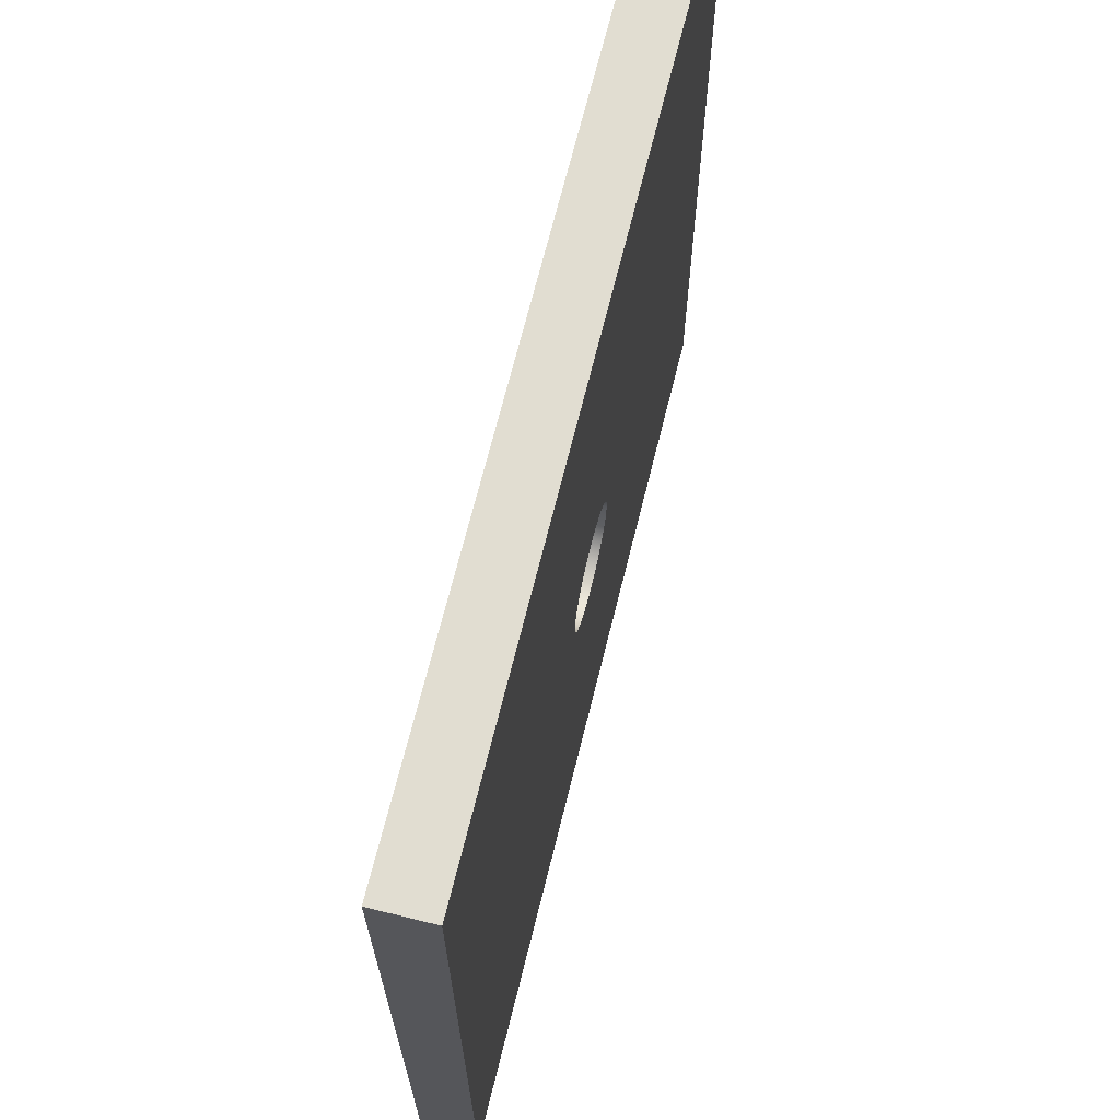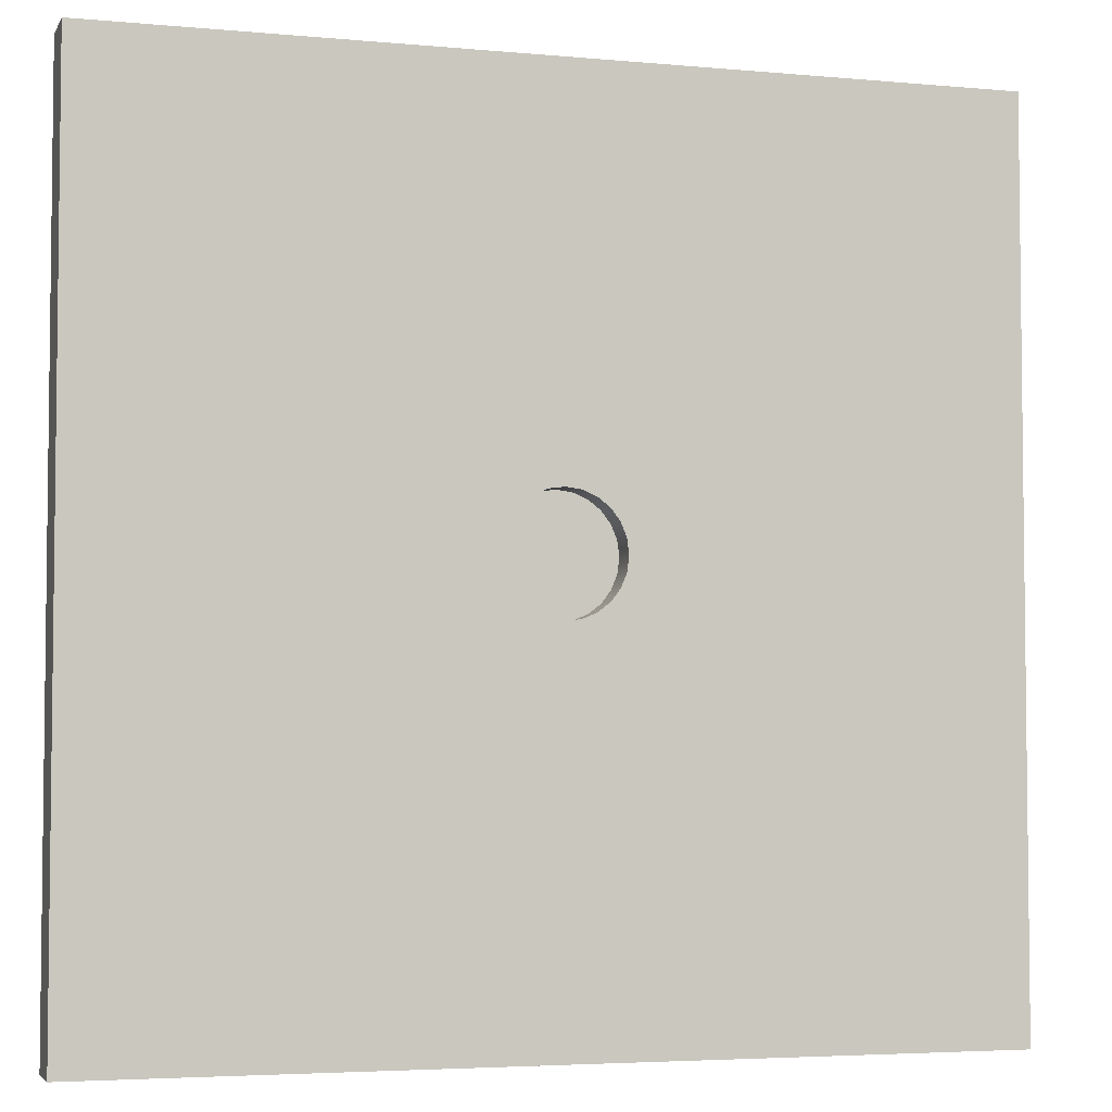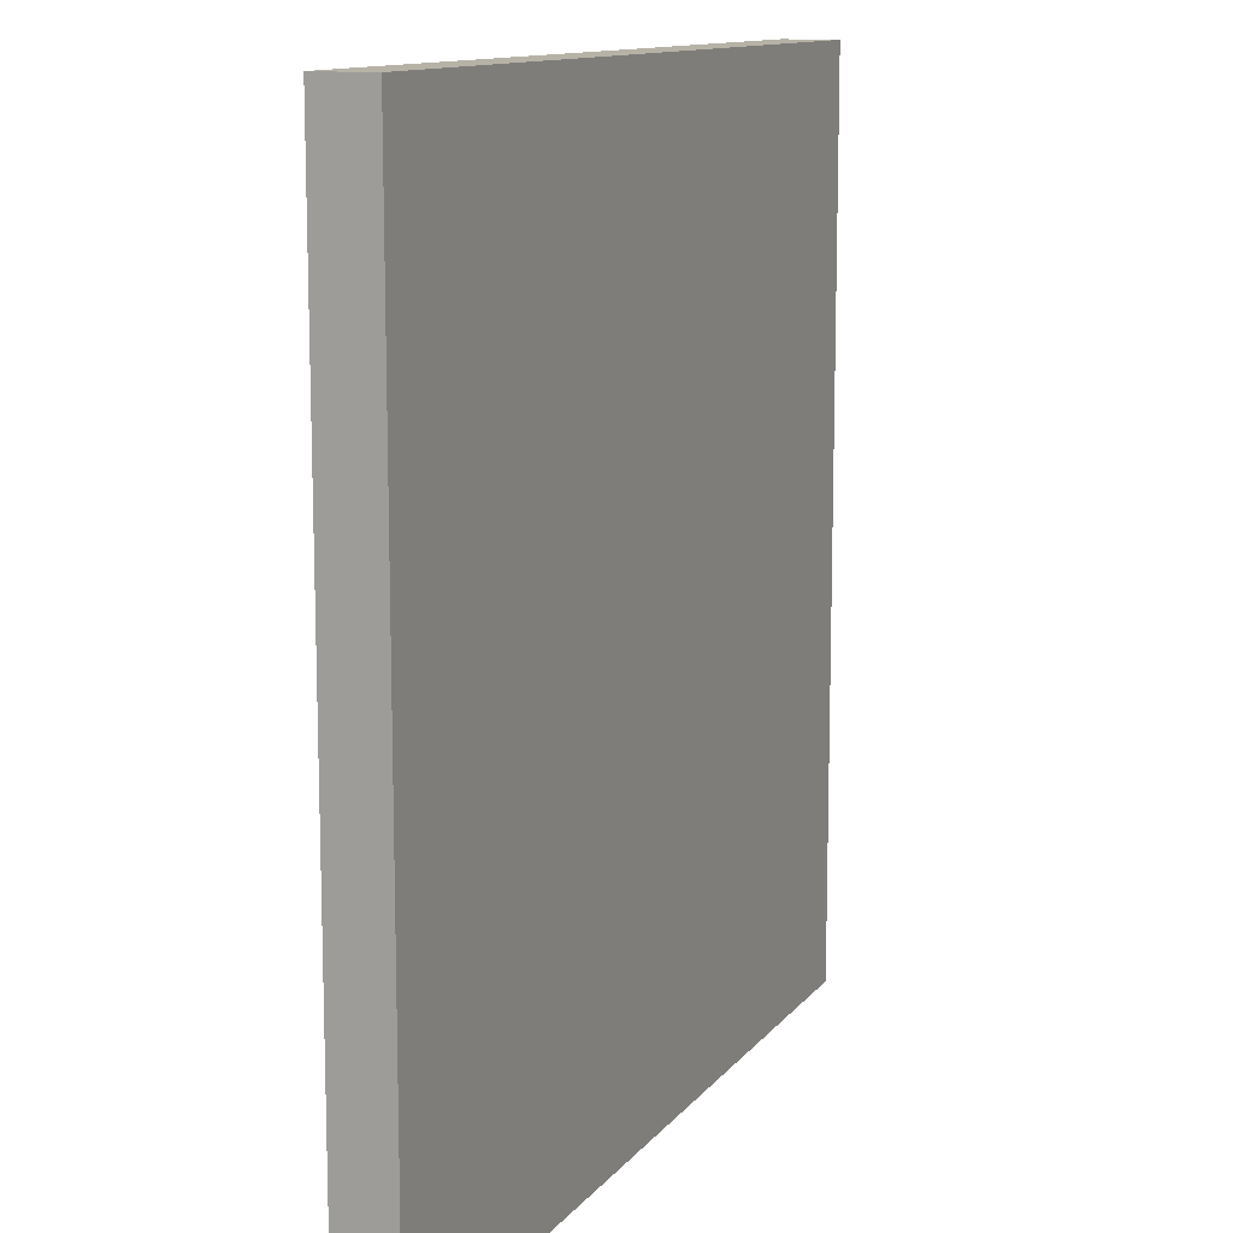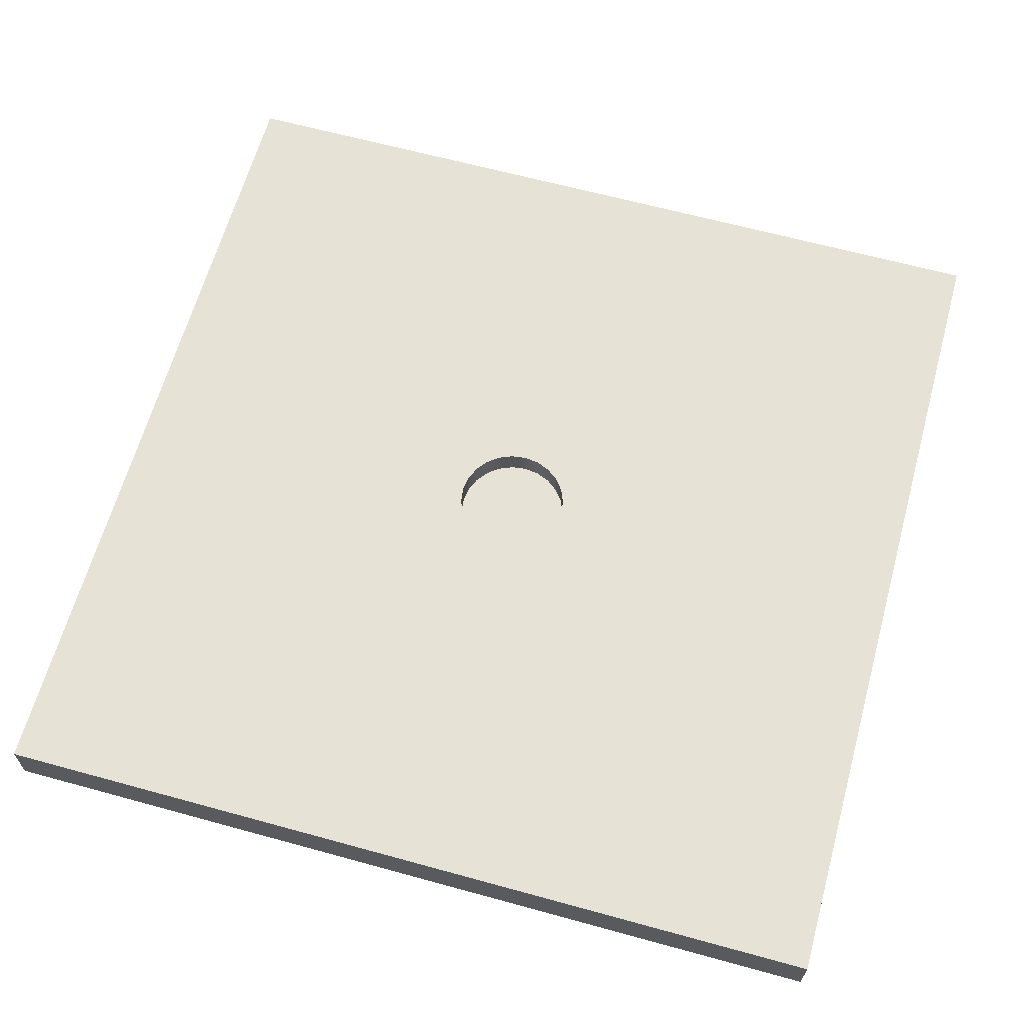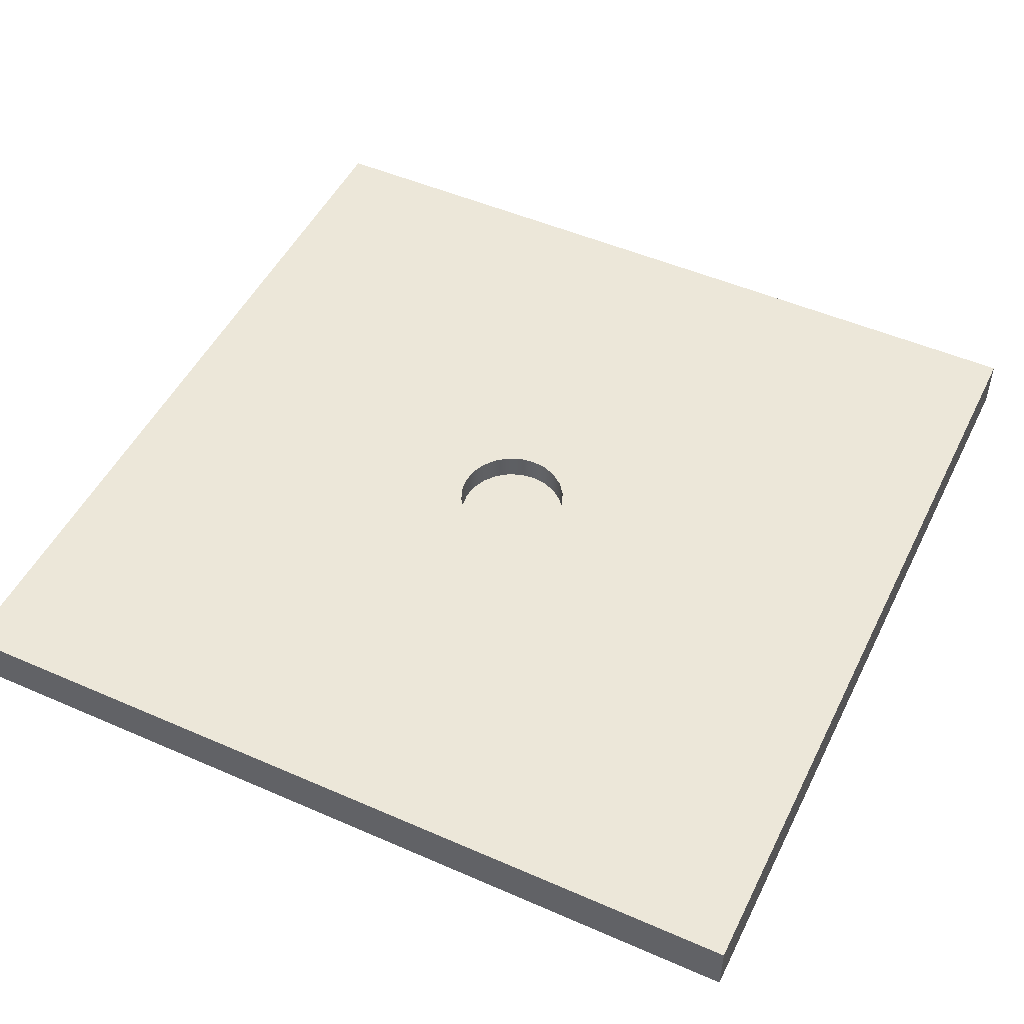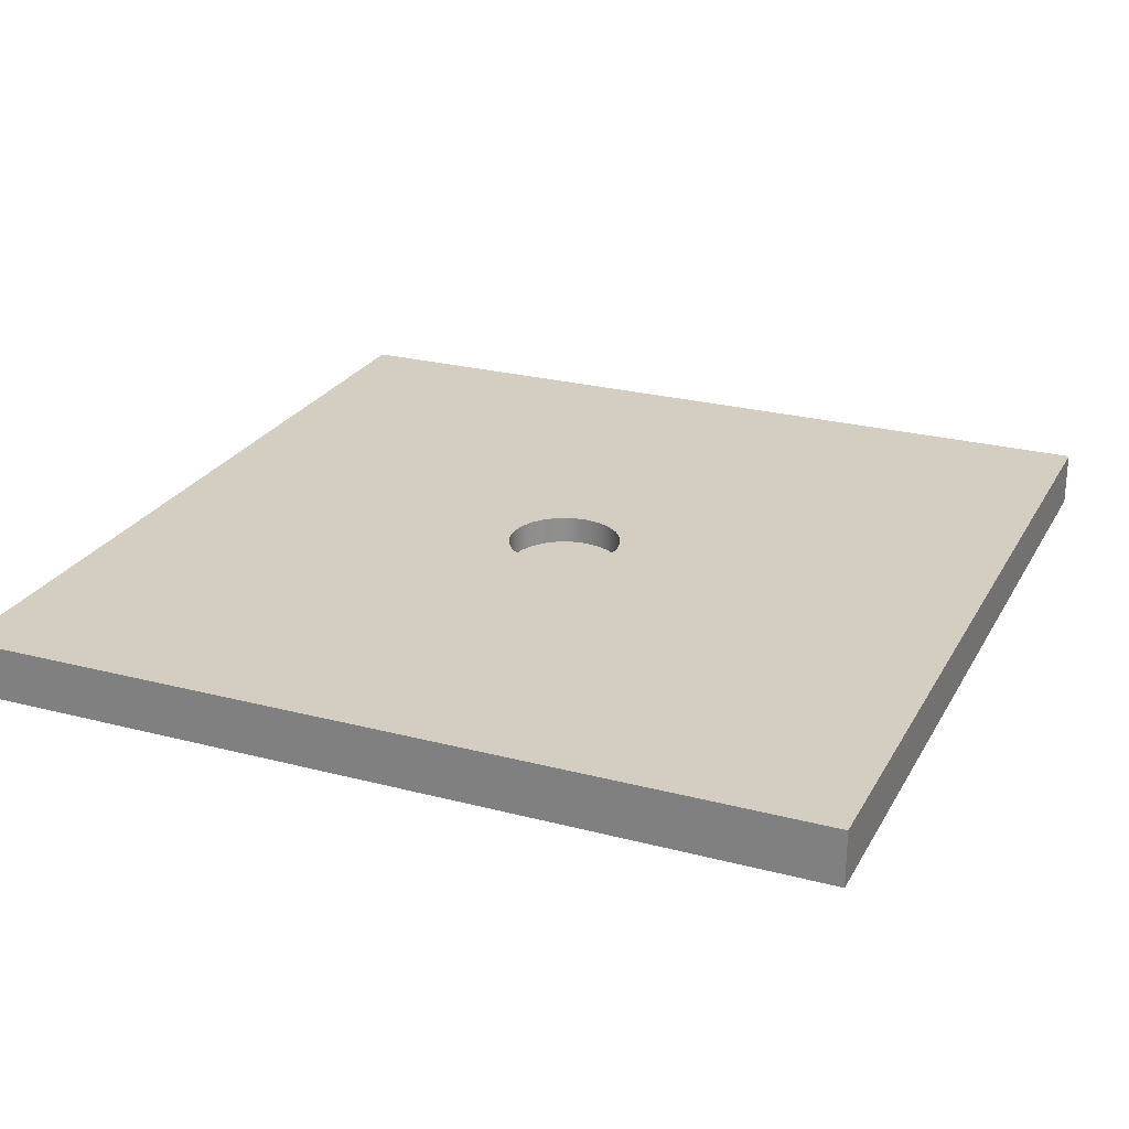
<metadata>
{"format":"obj","ext":"obj","renderer":"f3d","projection":"perspective","resolution":1024,"background":"white","views":[{"elev":68.7,"azim":103.9,"up":"+Z"},{"elev":-4.3,"azim":163.2,"up":"+Z"},{"elev":12.2,"azim":-66.8,"up":"+Z"},{"elev":64.0,"azim":15.5,"up":"+Y"},{"elev":49.8,"azim":115.7,"up":"+Y"},{"elev":25.0,"azim":23.0,"up":"+Y"}]}
</metadata>
<code>
v  -1.5 0 -1.5
v  1.5 0 -1.5
v  1.5 0 1.5
v  -1.5 0 1.5
v  1.5 0.19 1.5
v  -1.5 0.19 1.5
v  -0.1414 0.19 0.1414
v  -1.5 0.19 -1.5
v  -0.1732 0.19 0.1
v  -0.1414 0.095 0.1414
v  -0.1732 0.095 0.1
v  0.1932 0.095 -0.05176
v  0.1732 0.095 -0.1
v  0.1414 0.095 -0.1414
v  0.1 0.095 -0.1732
v  0.05176 0.095 -0.1932
v  0 0.095 -0.2
v  -0.05176 0.095 -0.1932
v  -0.1 0.095 -0.1732
v  -0.1414 0.095 -0.1414
v  -0.1732 0.095 -0.1
v  -0.1932 0.095 -0.05176
v  -0.2 0.095 0
v  -0.1932 0.095 0.05176
v  -0.1 0.095 0.1732
v  -0.05176 0.095 0.1932
v  0 0.095 0.2
v  0.05176 0.095 0.1932
v  0.1 0.095 0.1732
v  0.1414 0.095 0.1414
v  0.1732 0.095 0.1
v  0.1932 0.095 0.05176
v  0.2 0.095 0
v  0.2 0.19 0
v  0.1932 0.19 -0.05176
v  1.5 0.19 -1.5
v  0.1732 0.19 -0.1
v  0.1414 0.19 -0.1414
v  0.1 0.19 -0.1732
v  0.05176 0.19 -0.1932
v  0 0.19 -0.2
v  -0.05176 0.19 -0.1932
v  -0.1 0.19 -0.1732
v  -0.1414 0.19 -0.1414
v  -0.1732 0.19 -0.1
v  -0.1932 0.19 -0.05176
v  -0.2 0.19 0
v  -0.1932 0.19 0.05176
v  0.1932 0.19 0.05176
v  0.1732 0.19 0.1
v  0.1414 0.19 0.1414
v  0.1 0.19 0.1732
v  0.05176 0.19 0.1932
v  0 0.19 0.2
v  -0.05176 0.19 0.1932
v  -0.1 0.19 0.1732
g Mesh1 Hole_open Model
f 1 2 3
f 1 3 4
g BackColor
f 4 3 2
f 4 2 1
g Green
f 4 3 5
f 4 5 6
g BackColor
f 6 5 3
f 6 3 4
g Green
f 7 6 5
f 6 7 8
g BackColor
f 8 7 6
g Green
f 8 7 9
g BackColor
f 9 7 8
g Red
f 9 7 10
f 9 10 11
g BackColor
f 11 10 7
f 11 7 9
g Dark_grey
f 12 13 14
f 12 14 15
f 12 15 16
f 12 16 17
f 12 17 18
f 12 18 19
f 12 19 20
f 12 20 21
f 12 21 22
f 12 22 23
f 12 23 24
f 12 24 11
f 12 11 10
f 12 10 25
f 12 25 26
f 12 26 27
f 12 27 28
f 12 28 29
f 12 29 30
f 12 30 31
f 12 31 32
f 32 33 12
g BackColor
f 13 12 33
f 13 33 32
f 13 32 31
f 13 31 30
f 13 30 29
f 13 29 28
f 13 28 27
f 13 27 26
f 13 26 25
f 13 25 10
f 13 10 11
f 13 11 24
f 13 24 23
f 13 23 22
f 13 22 21
f 13 21 20
f 13 20 19
f 13 19 18
f 13 18 17
f 13 17 16
f 13 16 15
f 15 14 13
g Red
f 34 35 12
f 34 12 33
g Green
f 36 35 34
f 36 37 35
f 36 38 37
f 36 39 38
f 36 40 39
f 36 41 40
f 36 42 41
f 36 43 42
f 36 44 43
f 8 44 36
f 44 8 45
g BackColor
f 36 44 8
f 43 44 36
g Red
f 43 44 20
f 43 20 19
g BackColor
f 19 20 44
f 19 44 43
g Red
f 44 45 21
f 44 21 20
g BackColor
f 45 8 44
g Green
f 45 8 46
g BackColor
f 46 8 45
g Green
f 46 8 47
g BackColor
f 47 8 46
g Green
f 8 48 47
f 8 9 48
g BackColor
f 48 9 8
g Red
f 48 9 11
f 48 11 24
g BackColor
f 24 11 9
f 24 9 48
g Red
f 47 48 24
f 47 24 23
g BackColor
f 47 48 8
f 23 24 48
f 23 48 47
g Red
f 46 47 23
f 46 23 22
g BackColor
f 22 23 47
f 22 47 46
g Red
f 45 46 22
f 45 22 21
g BackColor
f 21 22 46
f 21 46 45
f 20 21 45
f 20 45 44
g Red
f 42 43 19
f 42 19 18
g BackColor
f 42 43 36
f 18 19 43
f 18 43 42
g Red
f 41 42 18
f 41 18 17
g BackColor
f 41 42 36
f 17 18 42
f 17 42 41
g Red
f 40 41 17
f 40 17 16
g BackColor
f 40 41 36
f 16 17 41
f 16 41 40
g Red
f 39 40 16
f 39 16 15
g BackColor
f 39 40 36
f 15 16 40
f 15 40 39
g Red
f 38 39 15
f 38 15 14
g BackColor
f 38 39 36
f 14 15 39
f 14 39 38
g Red
f 37 38 14
f 37 14 13
g BackColor
f 37 38 36
f 13 14 38
f 13 38 37
g Red
f 35 37 13
f 35 13 12
g BackColor
f 35 37 36
f 12 13 37
f 12 37 35
f 33 12 35
f 33 35 34
f 34 35 36
g Green
f 36 34 5
g BackColor
f 5 34 36
g Green
f 49 5 34
f 50 5 49
f 51 5 50
f 52 5 51
f 53 5 52
f 54 5 53
f 55 5 54
f 56 5 55
f 7 5 56
g BackColor
f 5 6 7
f 56 5 7
f 55 5 56
f 54 5 55
f 53 5 54
f 52 5 53
f 51 5 52
f 50 5 51
f 49 5 50
f 34 5 49
g Red
f 49 34 33
f 49 33 32
g BackColor
f 32 33 34
f 32 34 49
g Red
f 50 49 32
f 50 32 31
g BackColor
f 31 32 49
f 31 49 50
g Red
f 51 50 31
f 51 31 30
g BackColor
f 30 31 50
f 30 50 51
g Red
f 52 51 30
f 52 30 29
g BackColor
f 29 30 51
f 29 51 52
g Red
f 53 52 29
f 53 29 28
g BackColor
f 28 29 52
f 28 52 53
g Red
f 54 53 28
f 54 28 27
g BackColor
f 27 28 53
f 27 53 54
g Red
f 55 54 27
f 55 27 26
g BackColor
f 26 27 54
f 26 54 55
g Red
f 56 55 26
f 56 26 25
g BackColor
f 25 26 55
f 25 55 56
g Red
f 7 56 25
f 7 25 10
g BackColor
f 10 25 56
f 10 56 7
g Green
f 36 5 3
f 36 3 2
g BackColor
f 2 3 5
f 2 5 36
g Green
f 36 2 1
f 36 1 8
g BackColor
f 8 1 2
f 8 2 36
g Green
f 4 6 8
f 4 8 1
g BackColor
f 1 8 6
f 1 6 4

</code>
